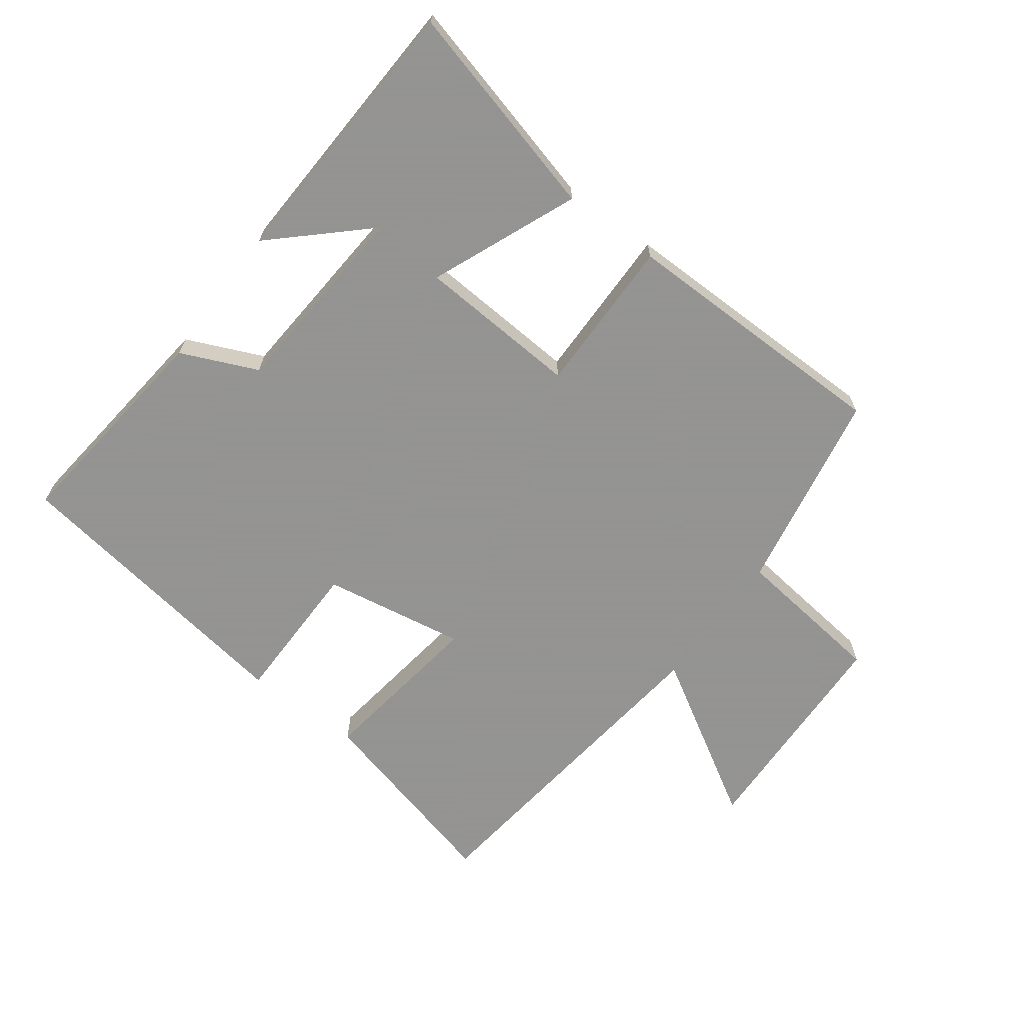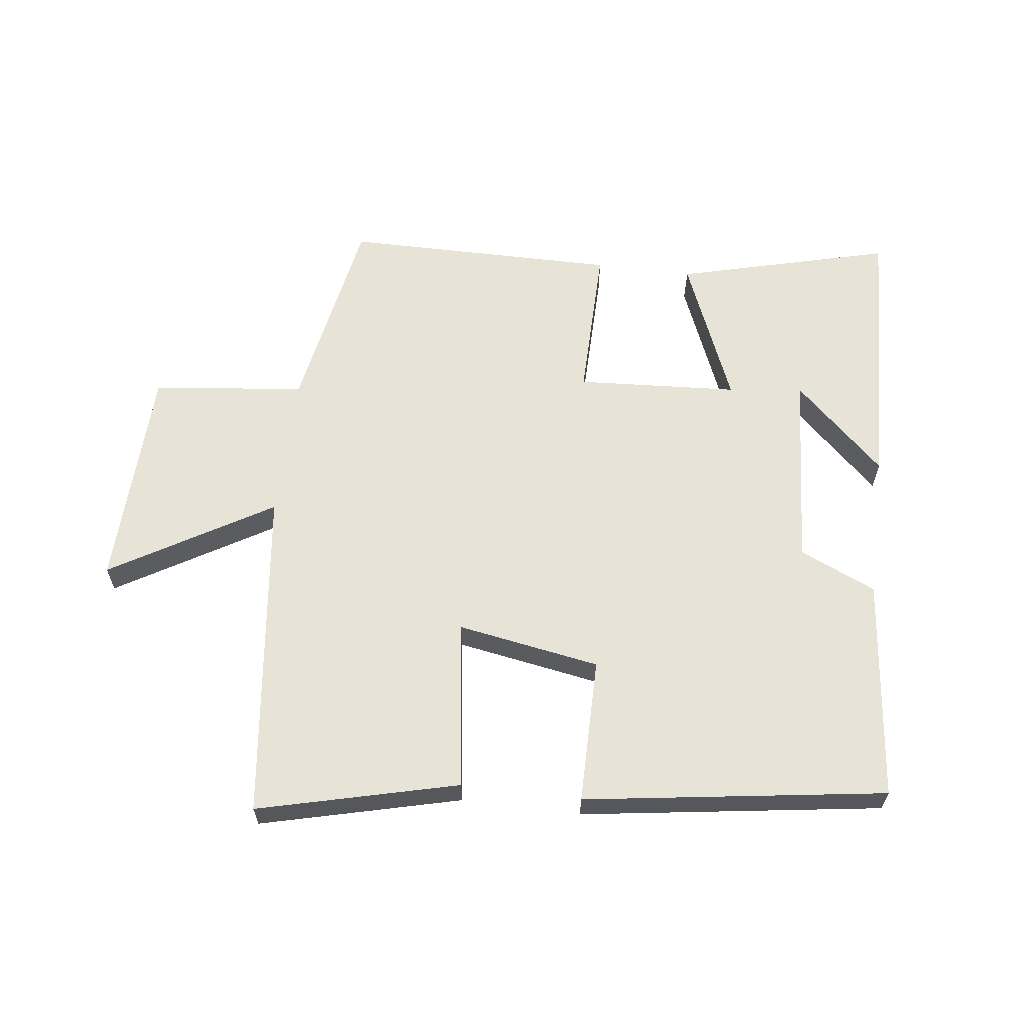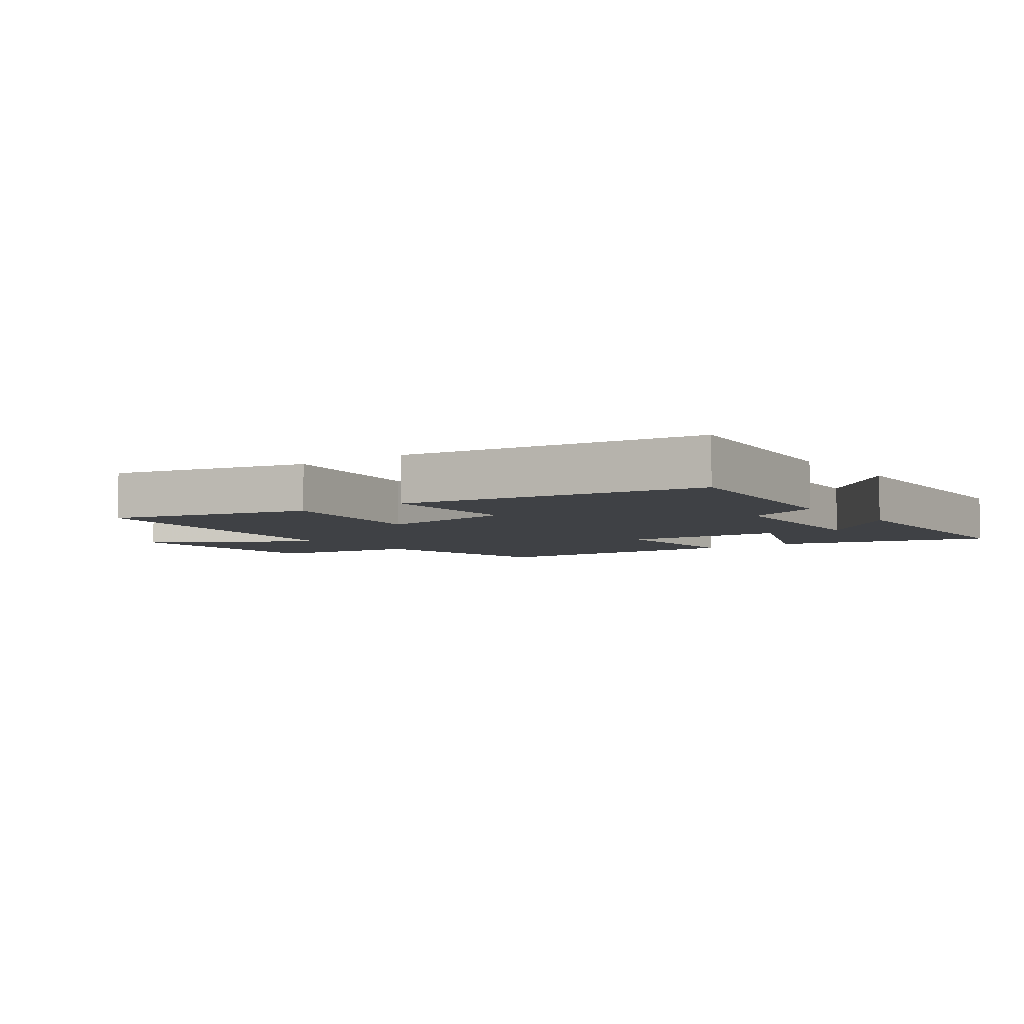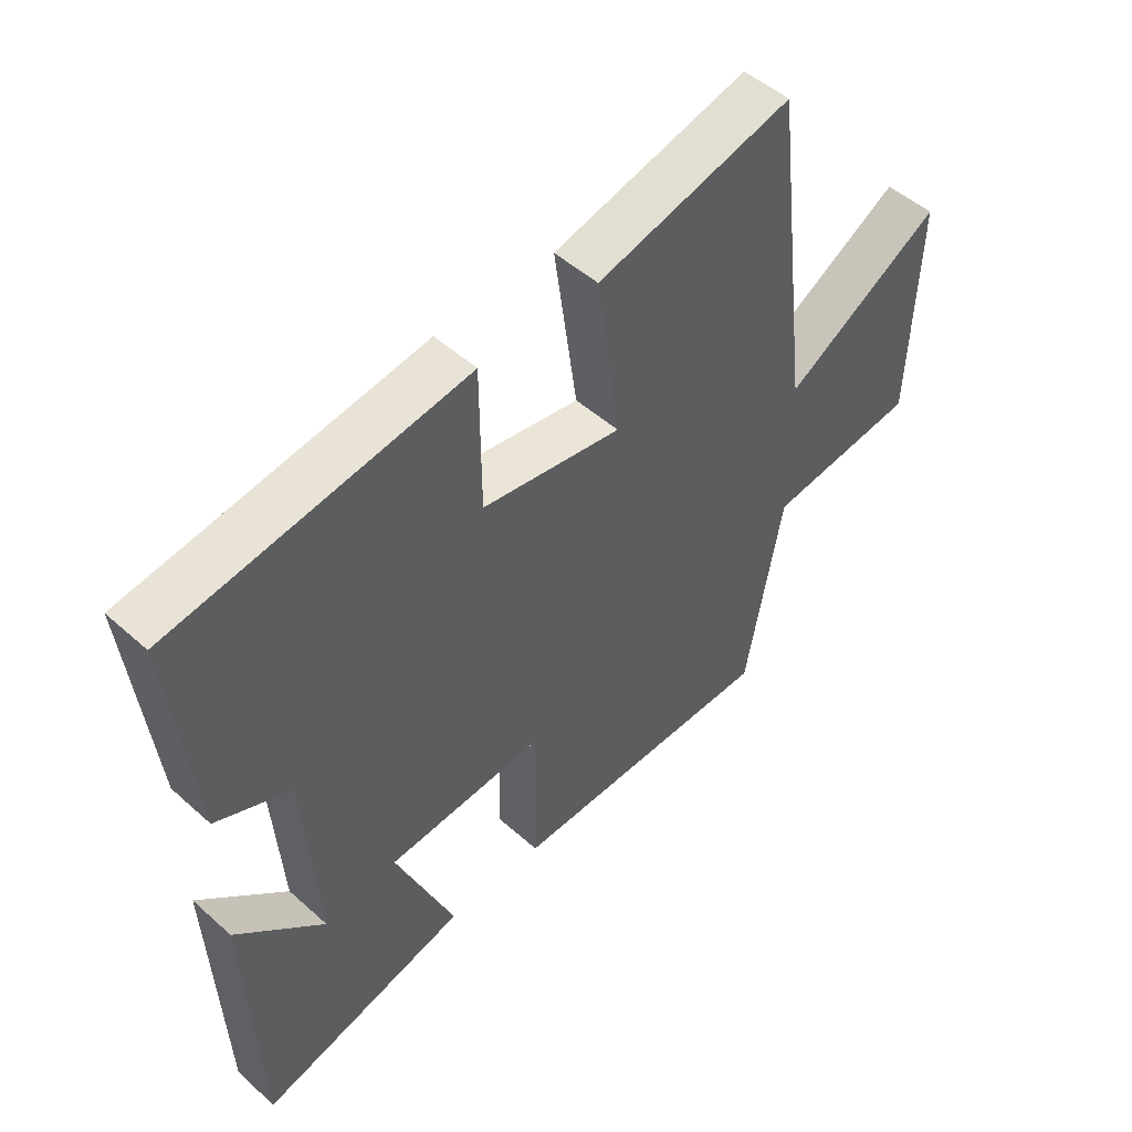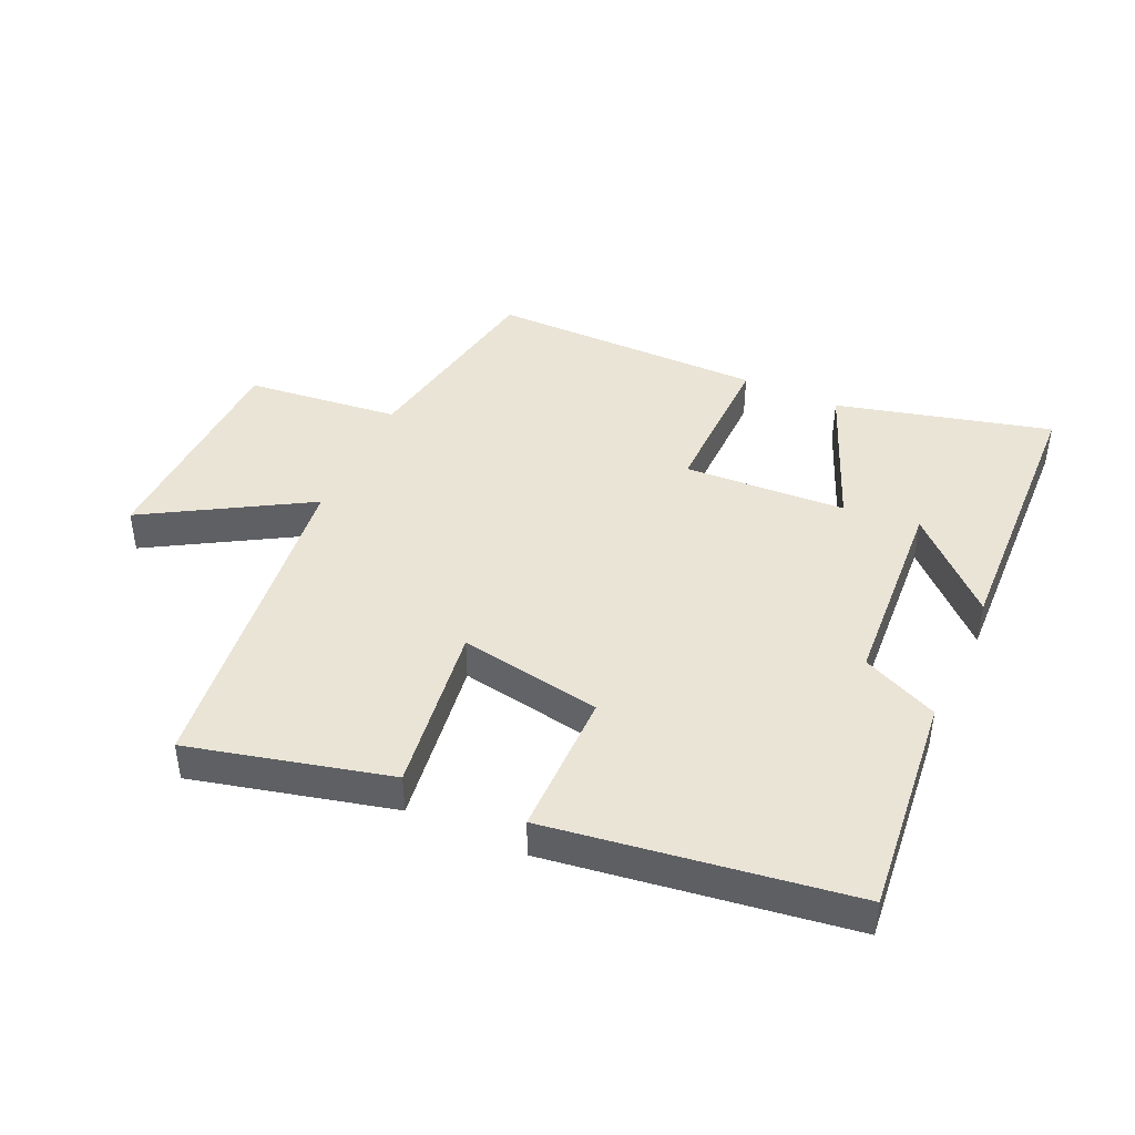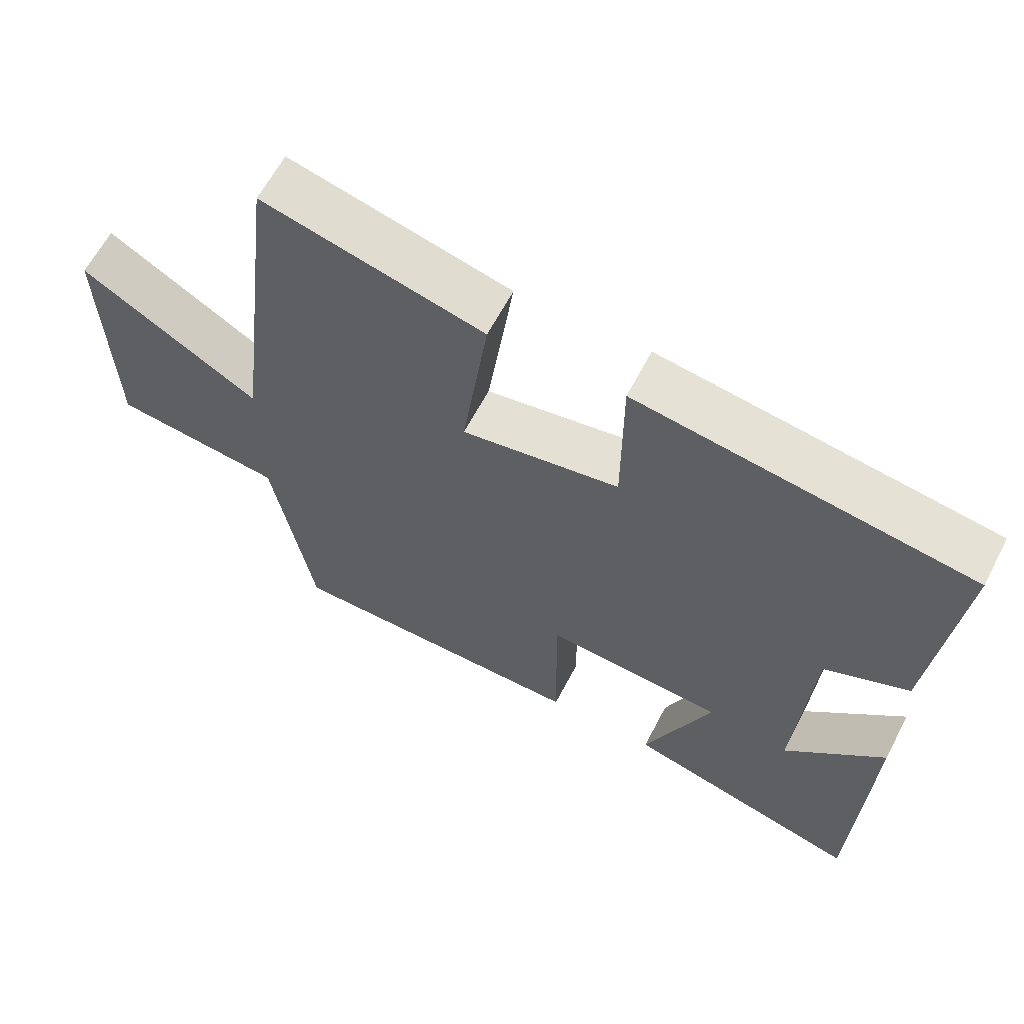
<metadata>
{"format":"obj","ext":"obj","renderer":"f3d","projection":"perspective","resolution":1024,"background":"white","views":[{"elev":-66.9,"azim":143.3,"up":"+Y"},{"elev":62.3,"azim":7.2,"up":"+Y"},{"elev":-5.3,"azim":36.2,"up":"+Y"},{"elev":49.6,"azim":134.7,"up":"+Z"},{"elev":43.7,"azim":24.7,"up":"+Y"},{"elev":62.1,"azim":27.4,"up":"+Z"}]}
</metadata>
<code>
v 0.481 0.07 -0.588
v 0.145 0.07 -0.5
v 0.24 0.07 -0.27
v -0.014 0.07 -0.254
v -0.011 0.07 -0.5
v -0.442 0.07 -0.497
v -0.5 0.07 -0.178
v -0.74 0.07 -0.15
v -0.752 0.07 0.204
v -0.5 0.07 0.054
v -0.437 0.07 0.579
v -0.123 0.07 0.5
v -0.16 0.07 0.233
v 0.064 0.07 0.271
v 0.065 0.07 0.5
v 0.538 0.07 0.43
v 0.5 0.07 0.081
v 0.38 0.07 0.028
v 0.358 0.07 -0.284
v 0.5 0.07 -0.151
v 0.481 0 -0.588
v 0.145 0 -0.5
v 0.24 0 -0.27
v -0.014 0 -0.254
v -0.011 0 -0.5
v -0.442 0 -0.497
v -0.5 0 -0.178
v -0.74 0 -0.15
v -0.752 0 0.204
v -0.5 0 0.054
v -0.437 0 0.579
v -0.123 0 0.5
v -0.16 0 0.233
v 0.064 0 0.271
v 0.065 0 0.5
v 0.538 0 0.43
v 0.5 0 0.081
v 0.38 0 0.028
v 0.358 0 -0.284
v 0.5 0 -0.151
f 19 20 1 2
f 18 19 2 3
f 15 16 17 18
f 14 15 18 3
f 13 14 3 4
f 10 11 12 13
f 10 13 4 5
f 7 8 9 10
f 5 6 7 10
f 22 21 40 39
f 23 22 39 38
f 38 37 36 35
f 23 38 35 34
f 24 23 34 33
f 33 32 31 30
f 25 24 33 30
f 30 29 28 27
f 30 27 26 25
f 1 21 22 2
f 2 22 23 3
f 3 23 24 4
f 4 24 25 5
f 5 25 26 6
f 6 26 27 7
f 7 27 28 8
f 8 28 29 9
f 9 29 30 10
f 10 30 31 11
f 11 31 32 12
f 12 32 33 13
f 13 33 34 14
f 14 34 35 15
f 15 35 36 16
f 16 36 37 17
f 17 37 38 18
f 18 38 39 19
f 19 39 40 20
f 20 40 21 1

</code>
